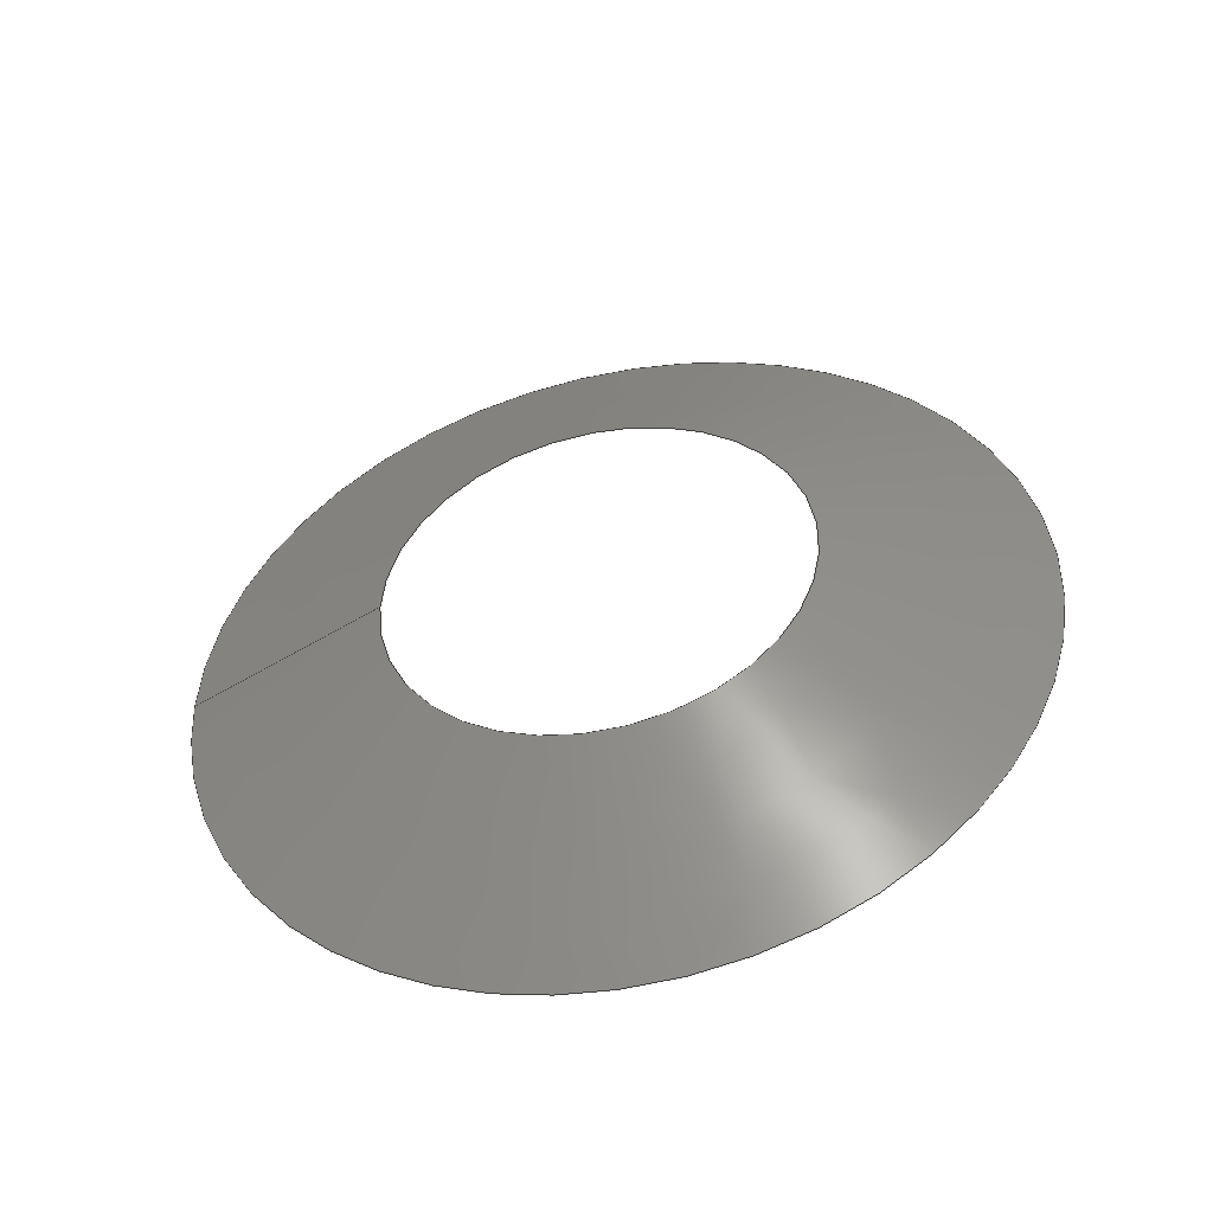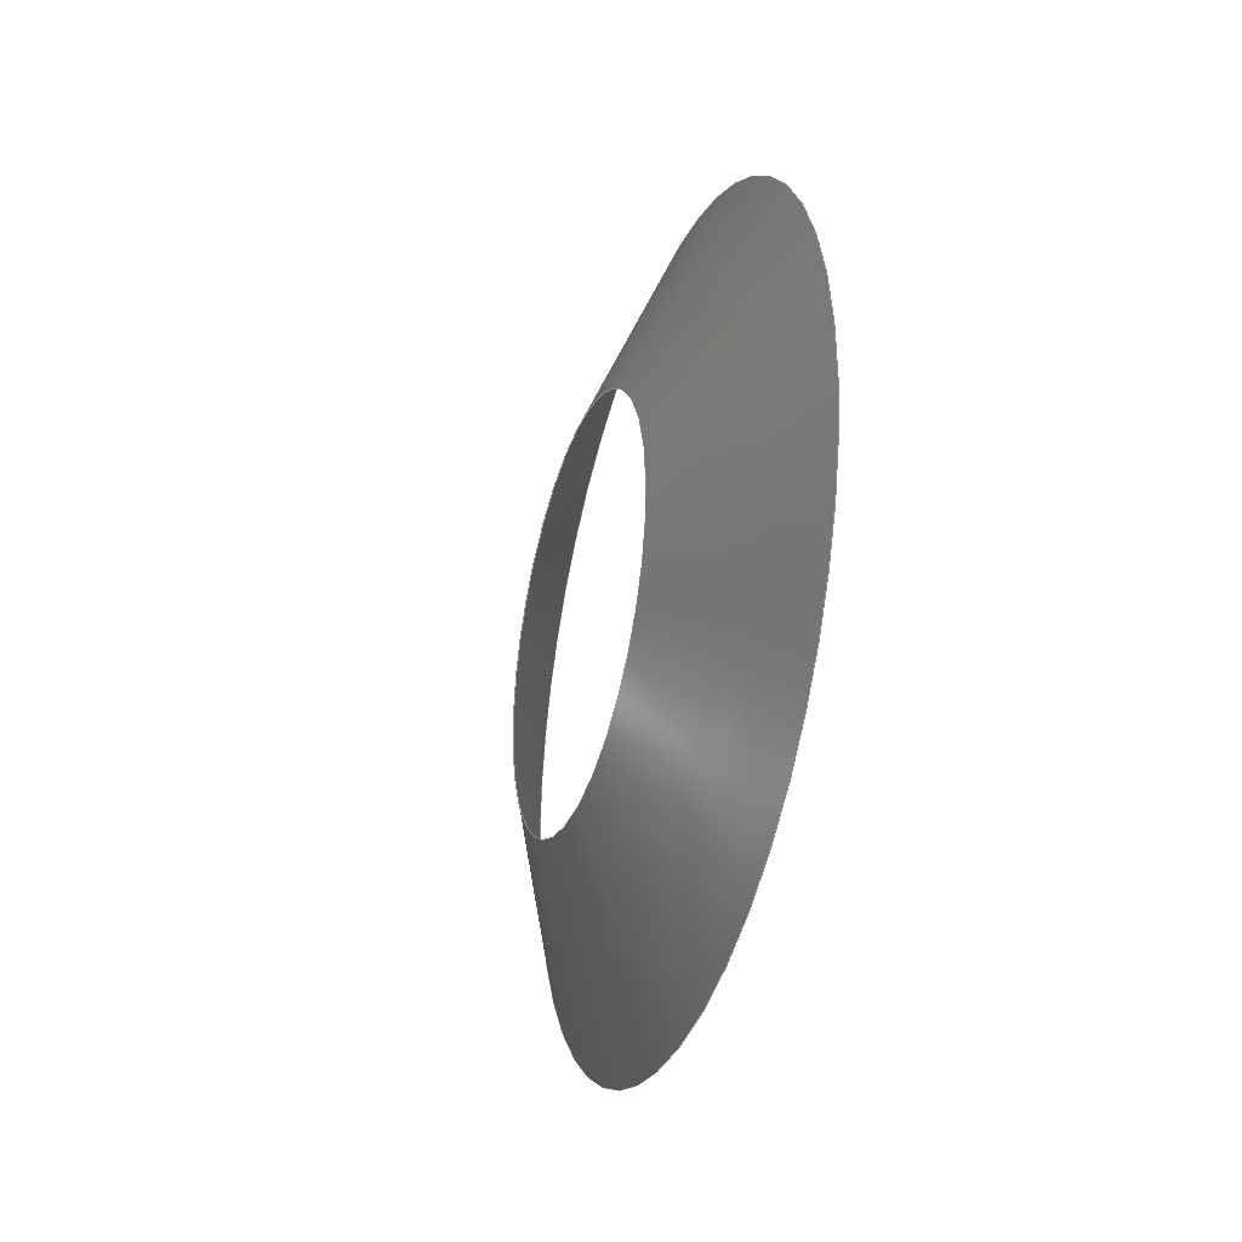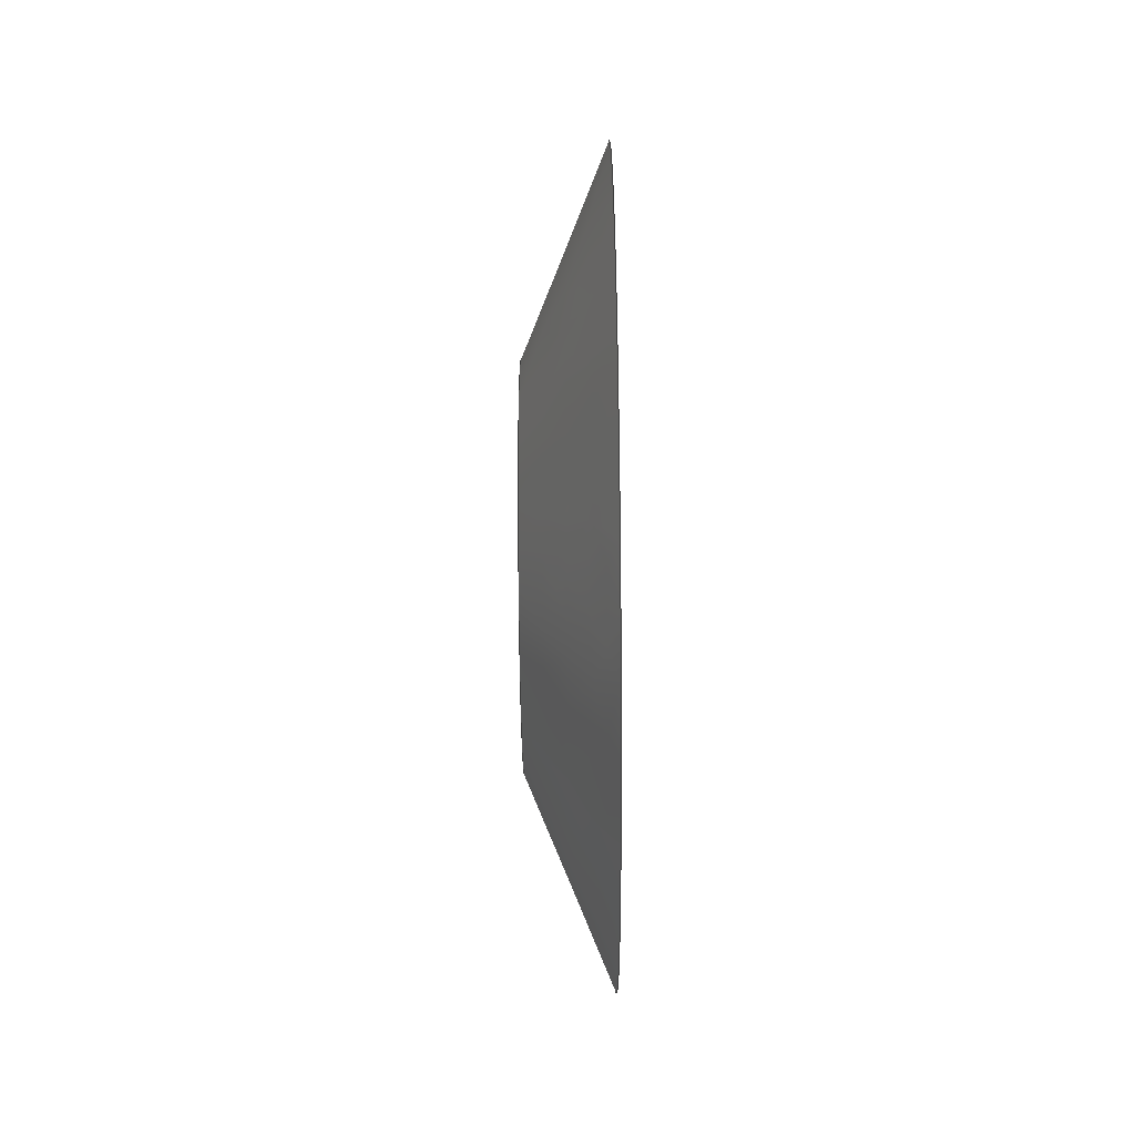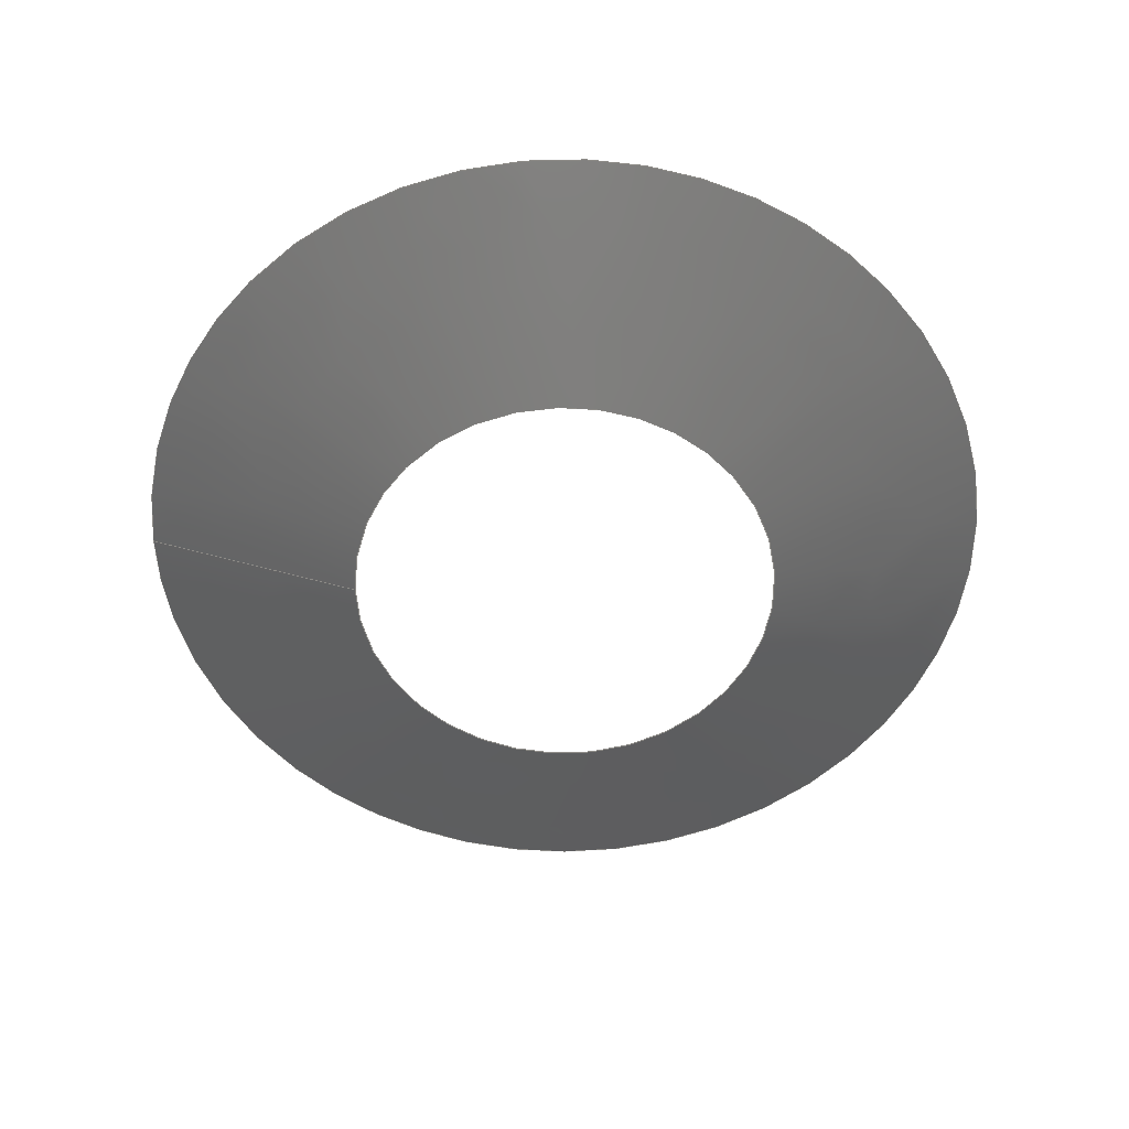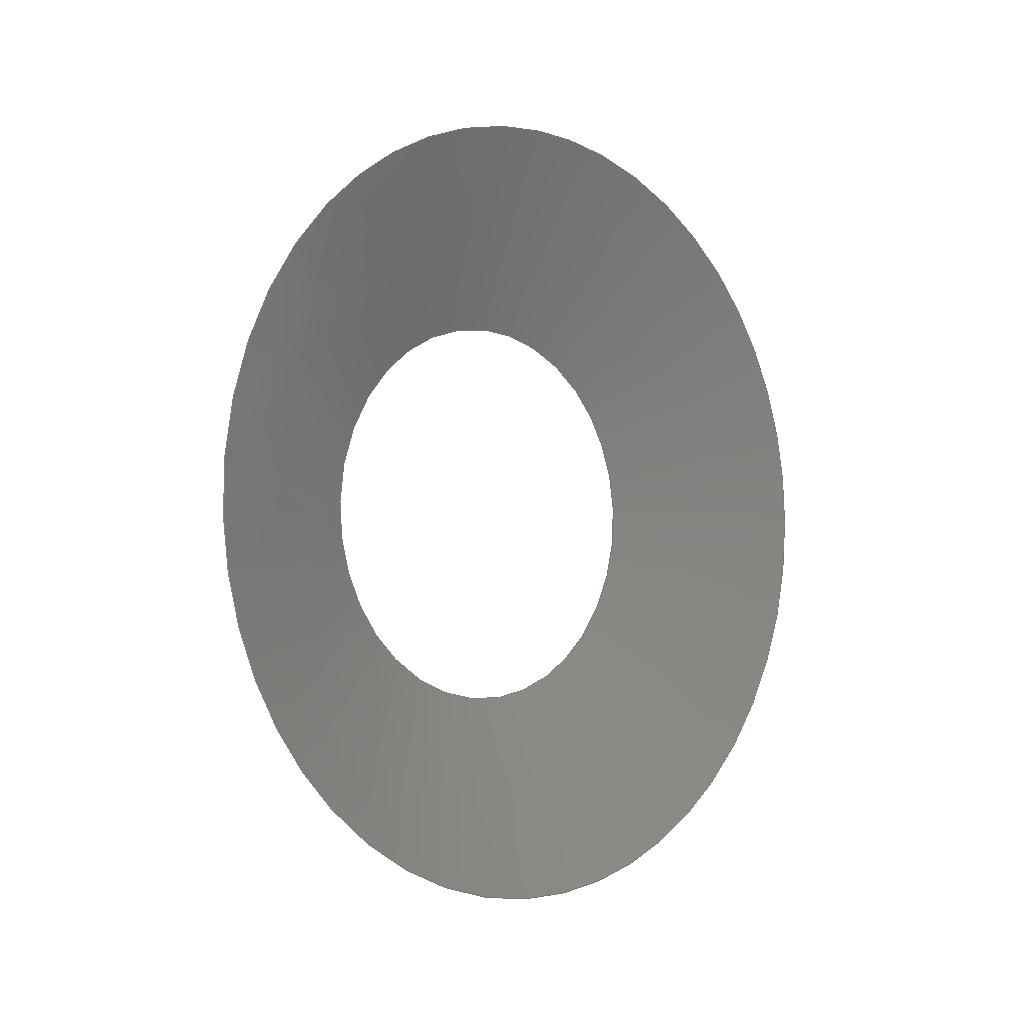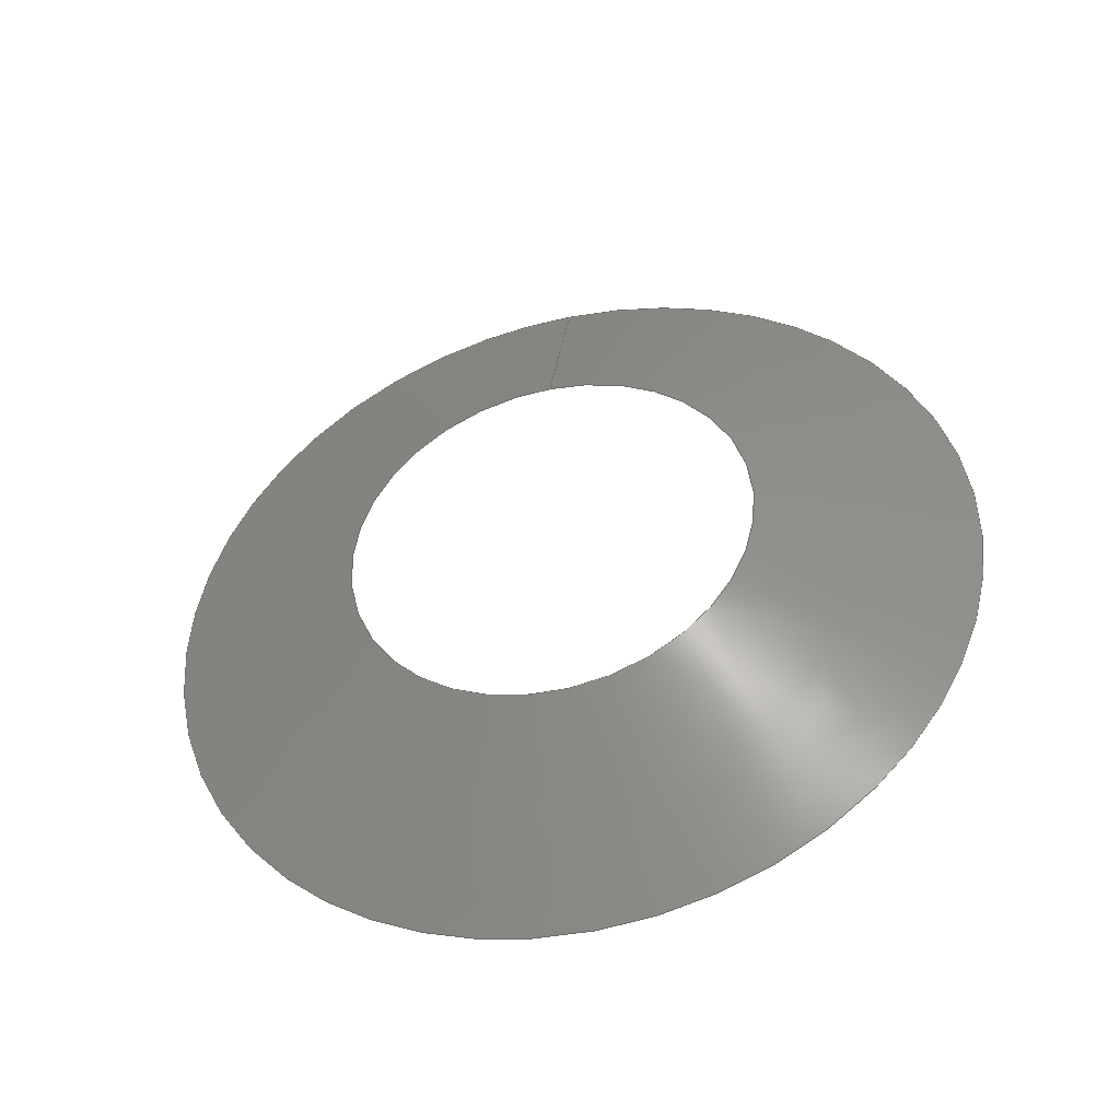
<metadata>
{"format":"iges","ext":"igs","renderer":"f3d","projection":"perspective","resolution":1024,"background":"white","views":[{"elev":-47.5,"azim":-77.7,"up":"+Z"},{"elev":-32.4,"azim":-17.7,"up":"+Y"},{"elev":-77.4,"azim":0.5,"up":"+Z"},{"elev":34.1,"azim":-90.2,"up":"+Z"},{"elev":-2.9,"azim":46.8,"up":"+Y"},{"elev":-42.6,"azim":-75.9,"up":"+Y"}]}
</metadata>
<code>

IGES obtained from Nurbs toolbox.
See <http://octave.sourceforge.net/nurbs/>.

1H,,1H;,13HNurbs toolbox,31Hphotocathode_200kV_optim_33igs,
12HOctave Nurbs,8Hnrb2iges,32,75,6,75,15,17HNurbs from Octave,1,6,1HM,
1000,1,10H20190.1,1e-06,1e+04,12HJacopo Corno,
19HGSCE - TU Darmstadt,3,0;
     128       1       0       0       0       0       0       0       0
     128       0       0      15       0                               0
128,8,1,2,1,0,0,0,0,0,0,0,0,0.25,             1
0.25,0.5,0.5,0.75,0.75,1,1,        1
1,0,0,1,1,1,0.7071,        1
1,0.7071,1,0.7071,1,0.7071,1,        1
1,0.7071,1,0.7071,1,0.7071,1,        1
0.7071,1,0.1905,0.0099,0,0.1905,0.0099,        1
0.0099,0.1905,0,0.0099,0.1905,-0.0099,0.0099,       1
0.1905,-0.0099,0,0.1905,-0.0099,-0.0099,              1
0.1905,-0,-0.0099,0.1905,0.0099,-0.0099,              1
0.1905,0.0099,-0,0.1947,0.02,0,0.1947,       1
0.02,0.02,0.1947,0,0.02,0.1947,-0.02,       1
0.02,0.1947,-0.02,0,0.1947,-0.02,               1
-0.02,0.1947,-0,-0.02,0.1947,0.02,              1
-0.02,0.1947,0.02,-0,0,1,               1
0,1,0,0;                                                 1
      4S      4G      2D     15P
</code>
